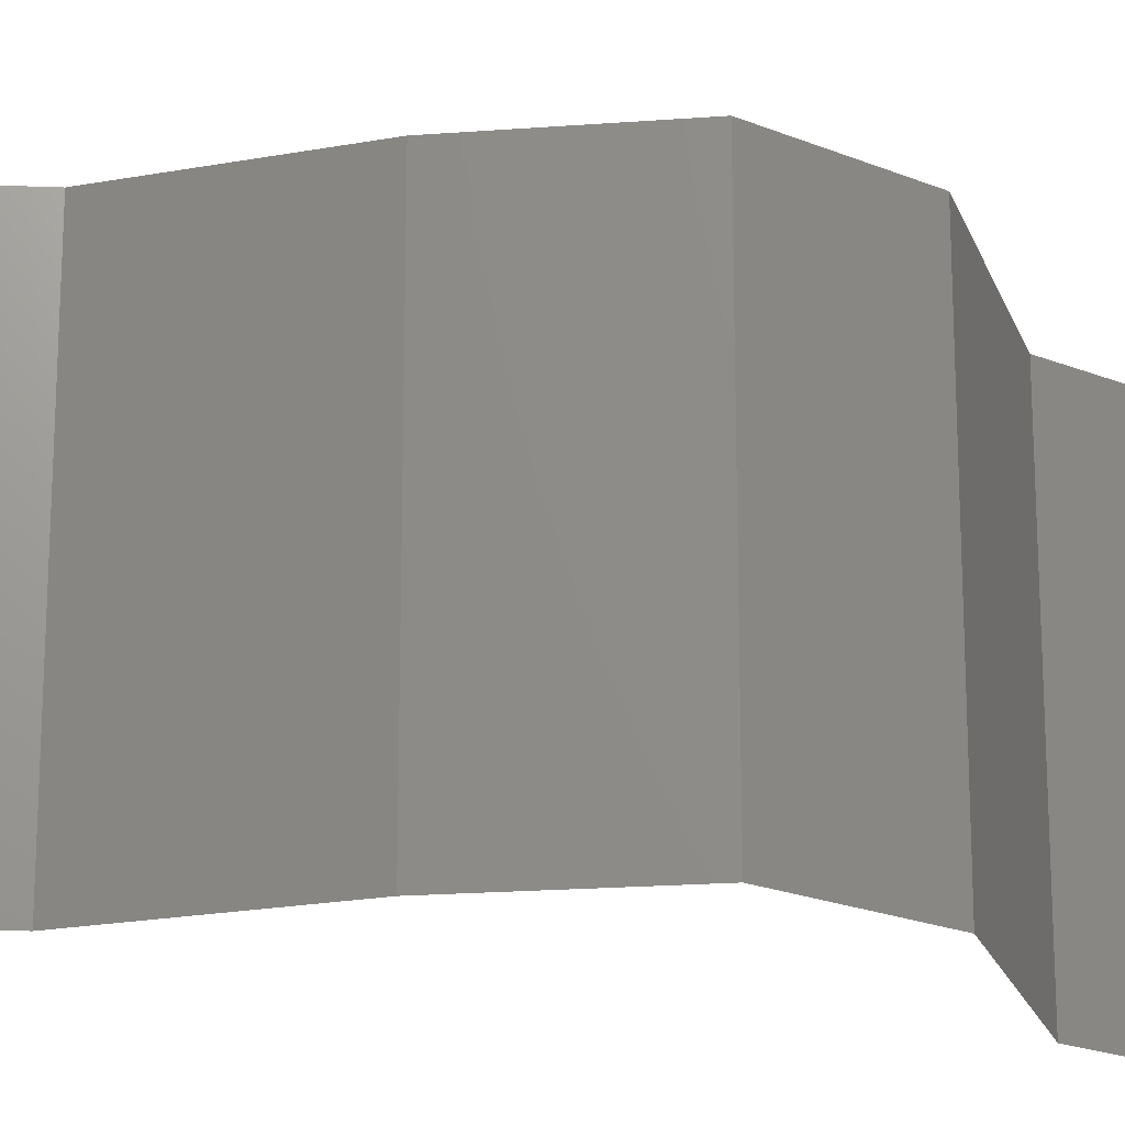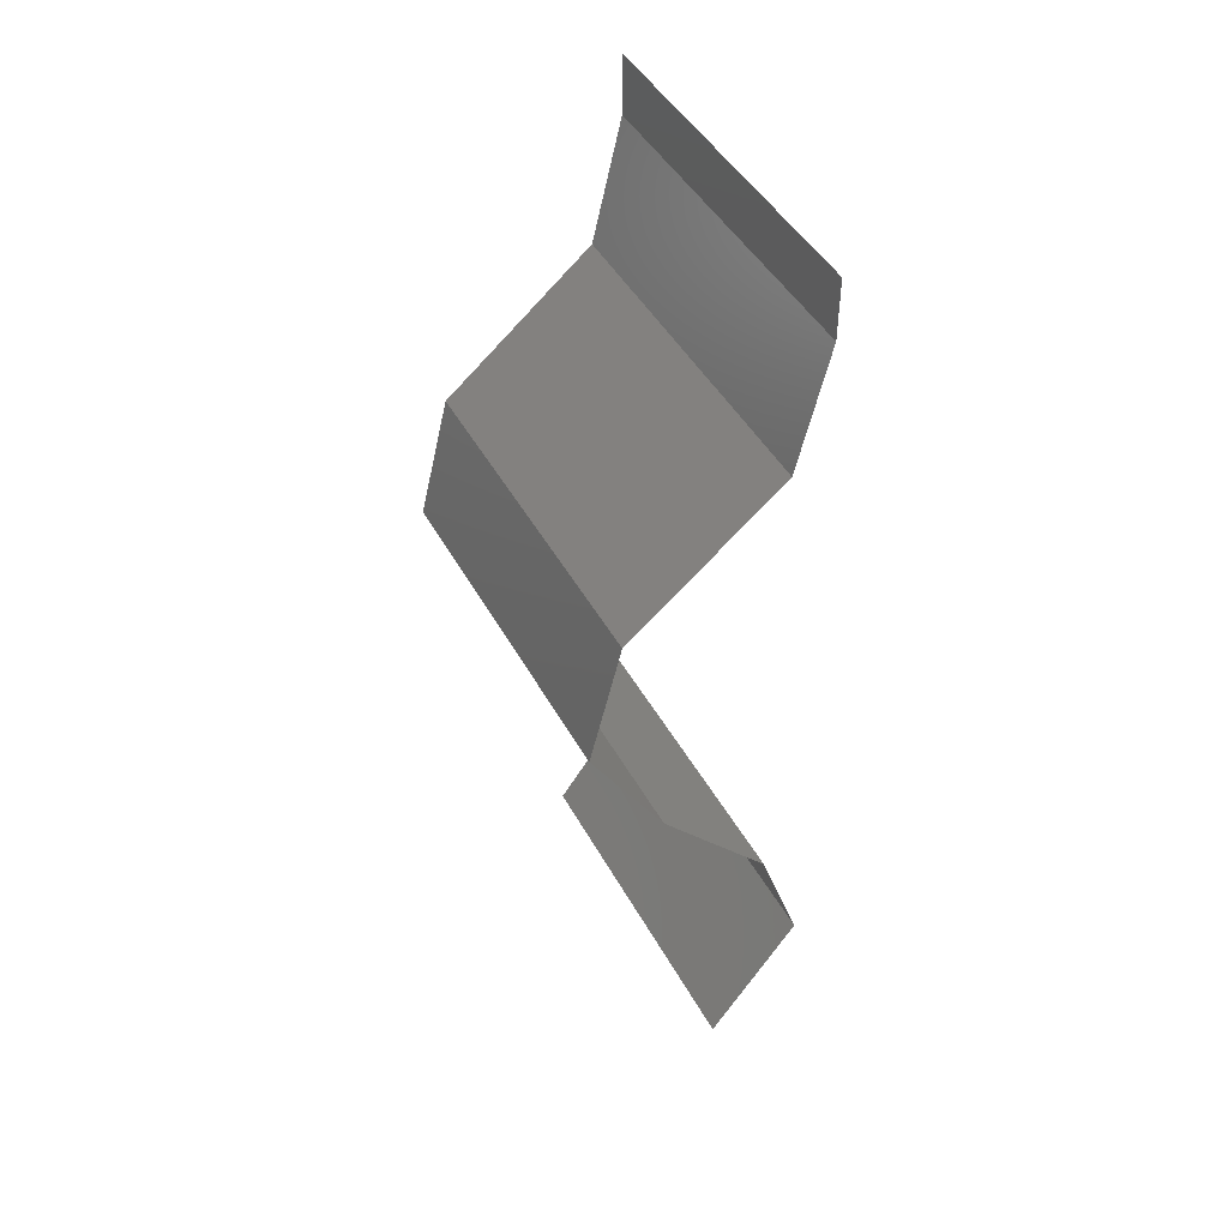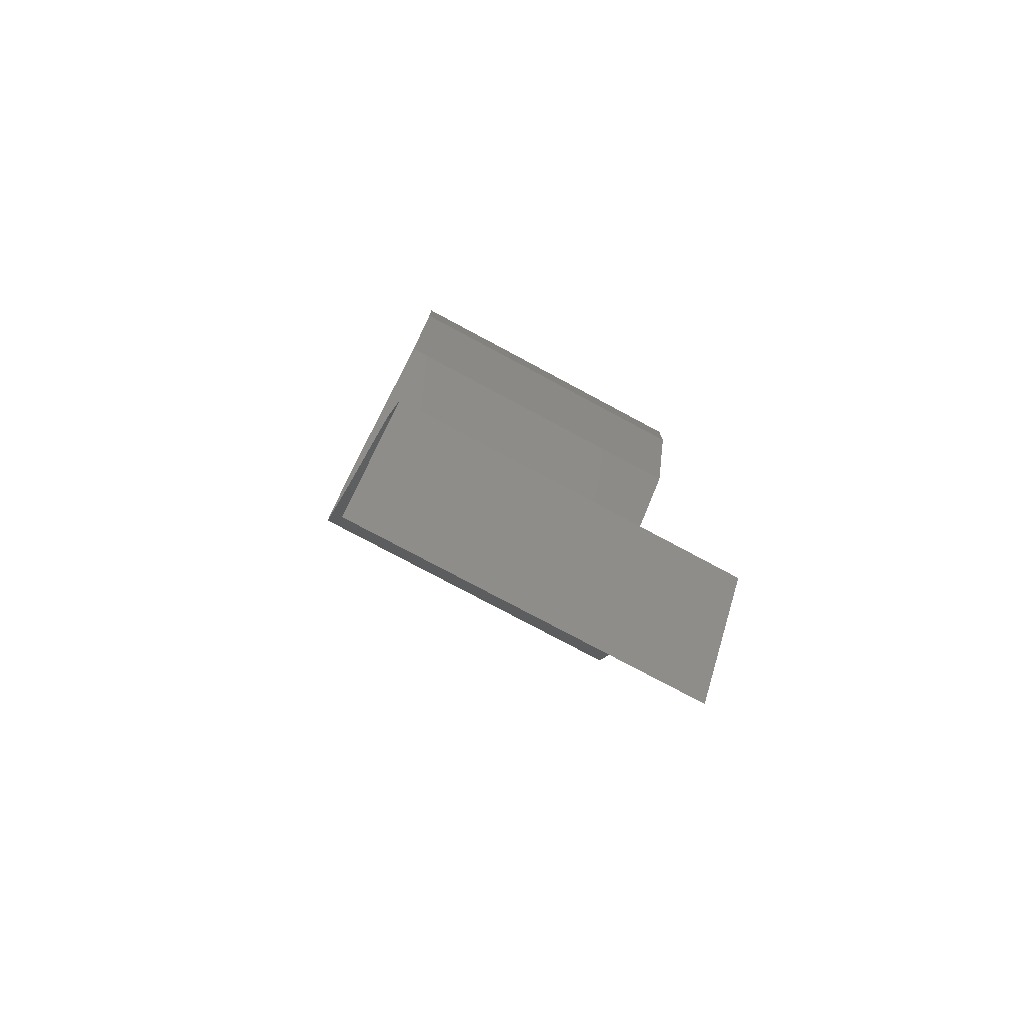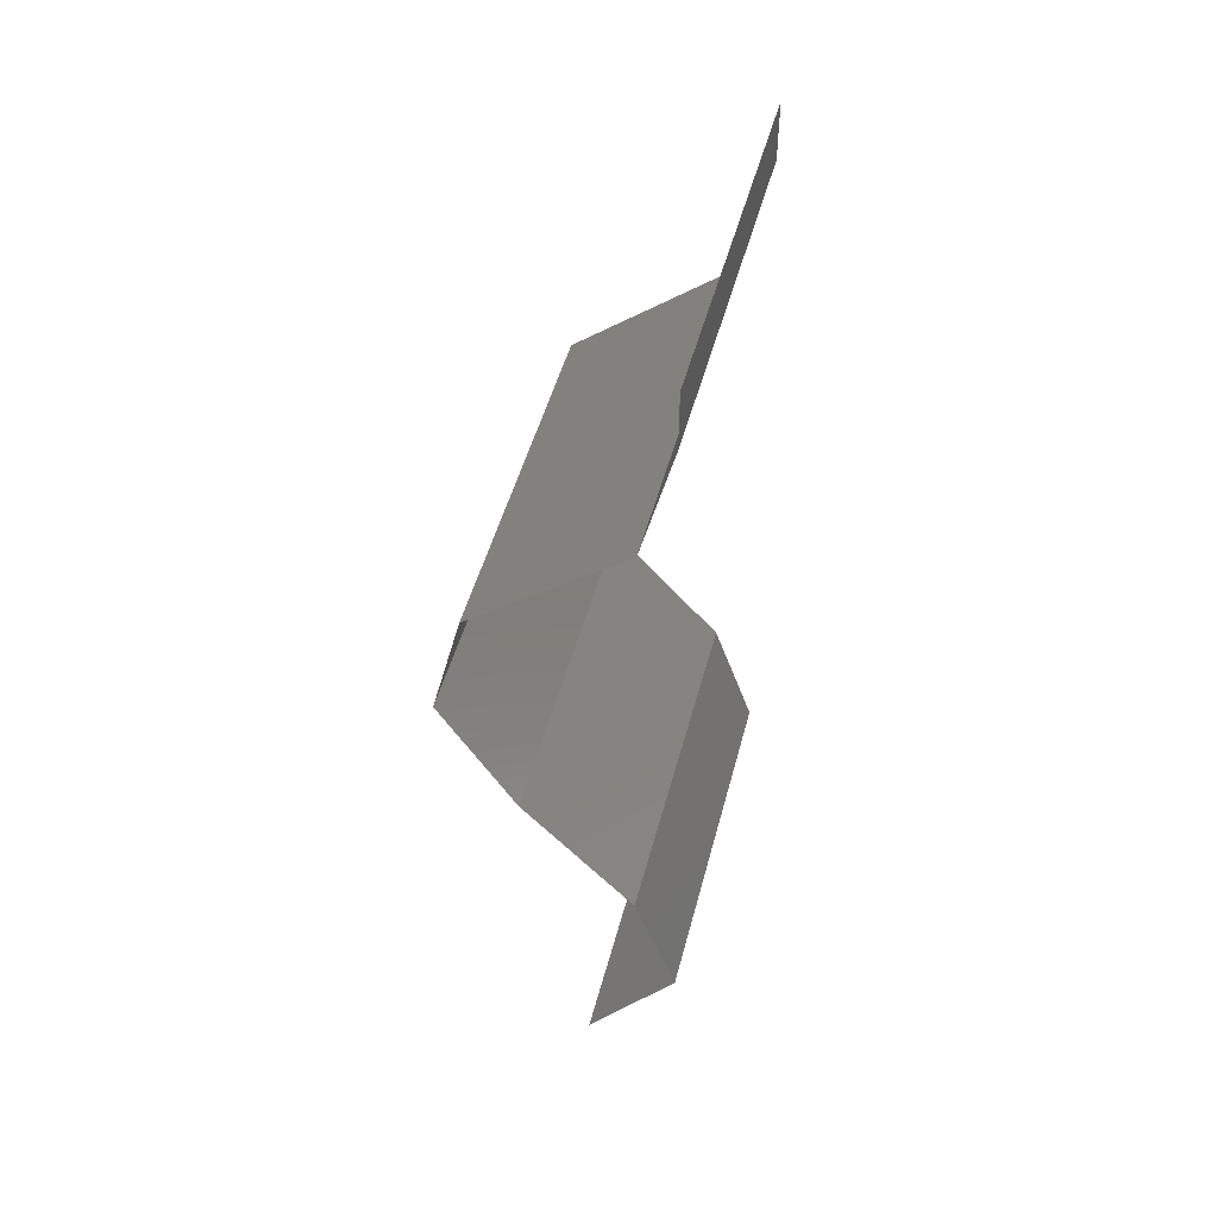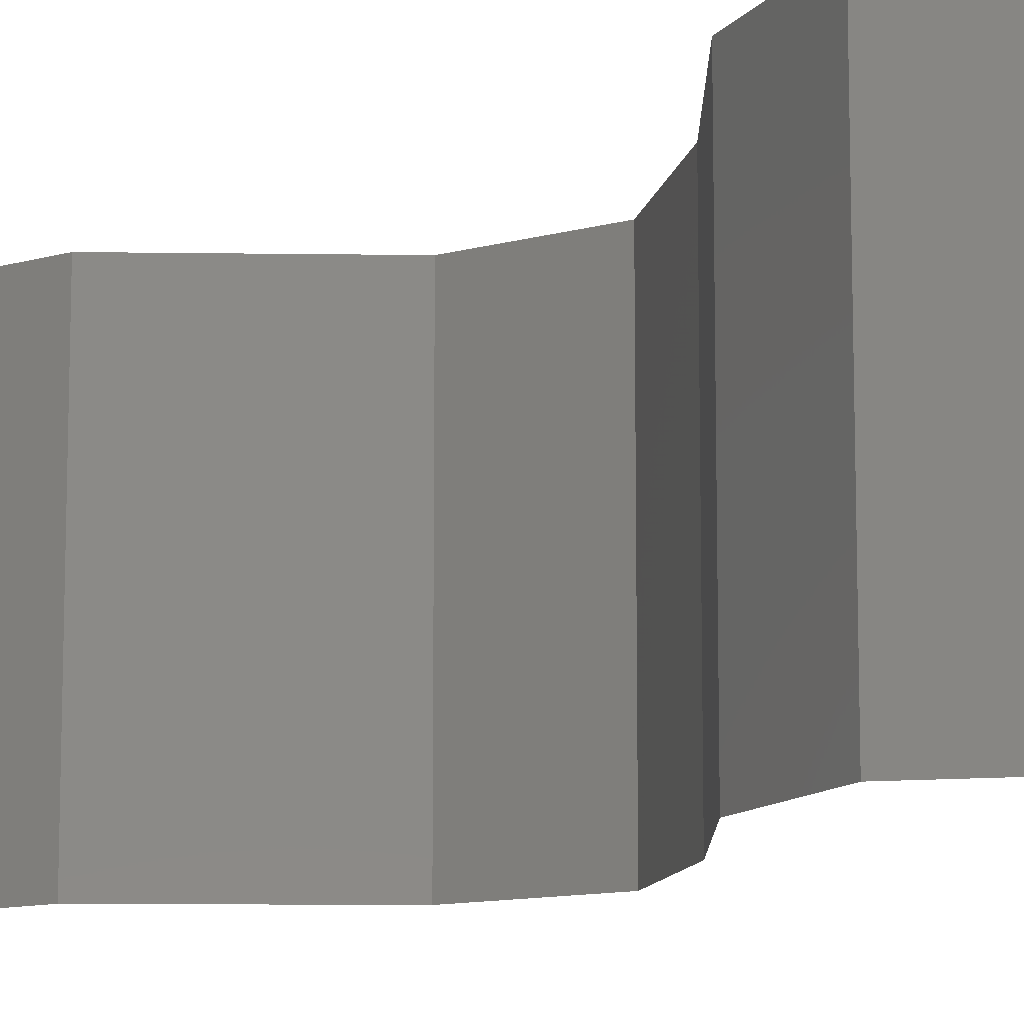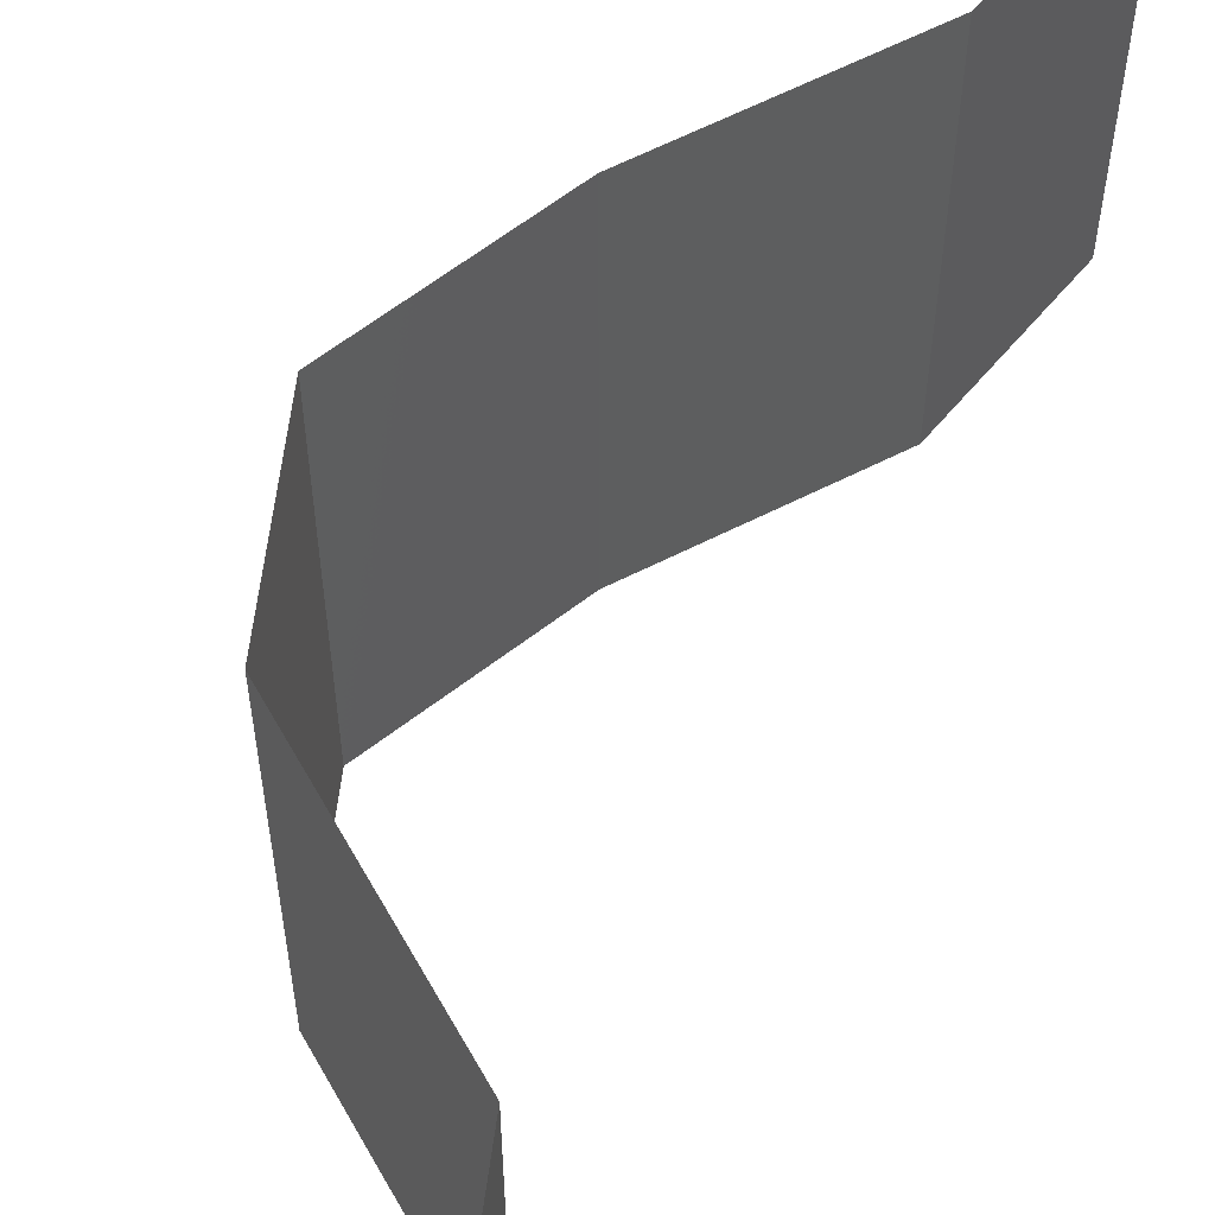
<metadata>
{"format":"stl","ext":"stl","renderer":"f3d","projection":"perspective","resolution":1024,"background":"white","views":[{"elev":-20.6,"azim":67.0,"up":"+Z"},{"elev":45.4,"azim":152.8,"up":"+Y"},{"elev":-76.8,"azim":-118.2,"up":"+Y"},{"elev":49.5,"azim":-165.3,"up":"+Y"},{"elev":-11.2,"azim":-41.4,"up":"+Z"},{"elev":62.7,"azim":-158.8,"up":"+Z"}]}
</metadata>
<code>
# stl→obj: 41 verts, 60 faces
v 0.04 0.05662 0
v 0.04 0.06 0
v 0.04 0.06 0.01
v 0.04 0.05662 0.01
v 0.04 0.06 0.02
v 0.04 0.05662 0.02
v 0.04085 0.05308 0.015
v 0.0417 0.04954 0.01
v 0.04085 0.05308 0.005
v 0.0417 0.04954 0.02
v 0.0417 0.04954 0
v 0.046 0.04601 0.005521
v 0.05029 0.04247 0
v 0.05029 0.04247 0.02
v 0.046 0.04601 0.01451
v 0.05029 0.04247 0.01
v 0.05207 0.03539 0.02
v 0.05118 0.03893 0.015
v 0.05118 0.03893 0.005
v 0.05207 0.03539 0
v 0.05207 0.03539 0.01
v 0.04995 0.03185 0.015
v 0.04784 0.02831 0
v 0.04995 0.03185 0.005
v 0.04784 0.02831 0.01
v 0.04784 0.02831 0.02
v 0.04468 0.02477 0.015
v 0.04153 0.02123 0
v 0.04468 0.02477 0.005
v 0.04153 0.02123 0.01
v 0.04153 0.02123 0.02
v 0.03911 0.01416 0
v 0.04032 0.01769 0.005
v 0.03911 0.01416 0.01
v 0.04032 0.01769 0.015
v 0.03911 0.01416 0.02
v 0.04165 0.01062 0.015
v 0.04418 0.007078 0
v 0.04165 0.01062 0.005
v 0.04418 0.007078 0.01
v 0.04418 0.007078 0.02
f 1 2 3
f 4 5 6
f 3 5 4
f 1 3 4
f 4 7 8
f 8 9 4
f 10 7 6
f 1 9 11
f 4 9 1
f 6 7 4
f 11 9 8
f 8 7 10
f 11 12 13
f 14 15 10
f 8 15 12
f 12 15 16
f 13 12 16
f 10 15 8
f 8 12 11
f 16 15 14
f 17 18 14
f 13 19 20
f 16 18 21
f 21 19 16
f 16 19 13
f 14 18 16
f 20 19 21
f 21 18 17
f 17 22 21
f 23 24 25
f 21 24 20
f 25 22 26
f 26 22 17
f 25 24 21
f 20 24 23
f 21 22 25
f 26 27 25
f 28 29 30
f 25 29 23
f 30 27 31
f 30 29 25
f 31 27 26
f 23 29 28
f 25 27 30
f 32 33 34
f 31 35 30
f 34 35 36
f 30 33 28
f 30 35 34
f 28 33 32
f 34 33 30
f 36 35 31
f 36 37 34
f 38 39 40
f 34 39 32
f 40 37 41
f 40 39 34
f 41 37 36
f 34 37 40
f 32 39 38

</code>
